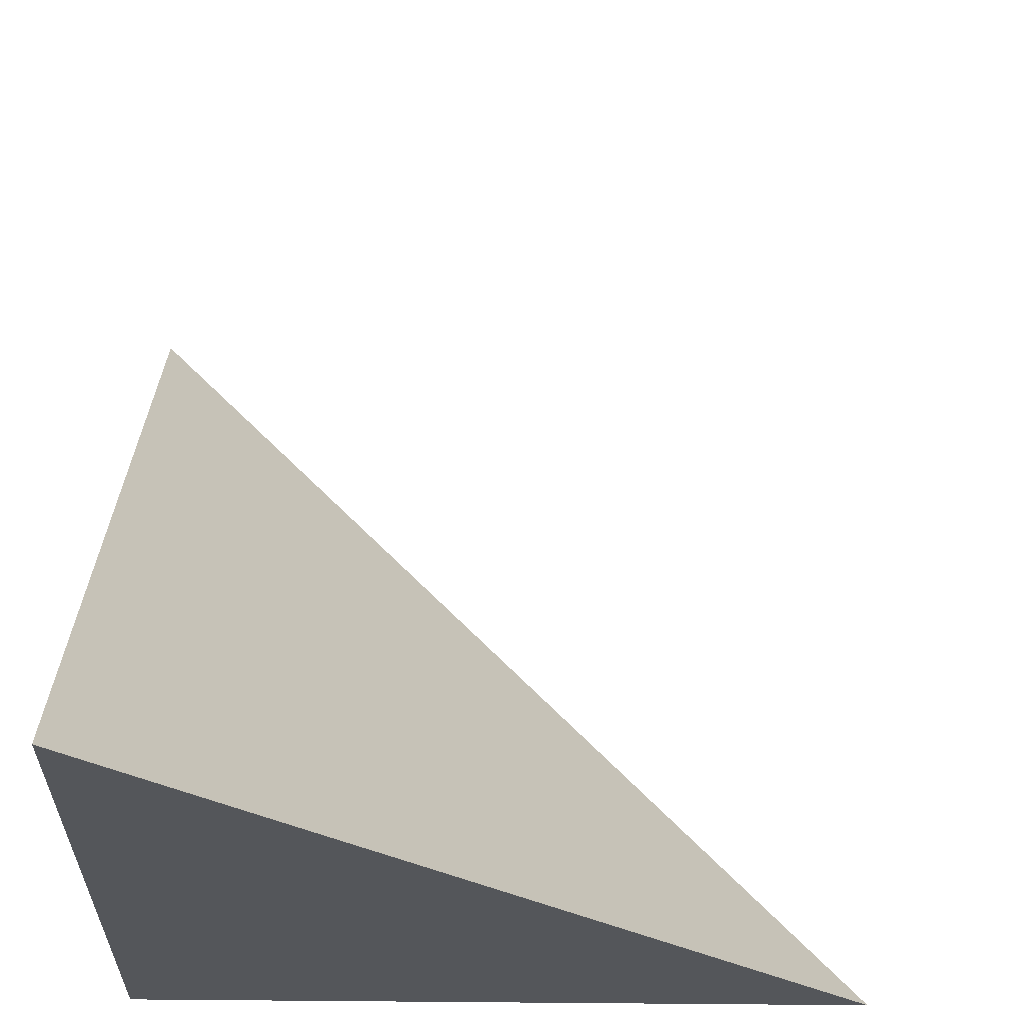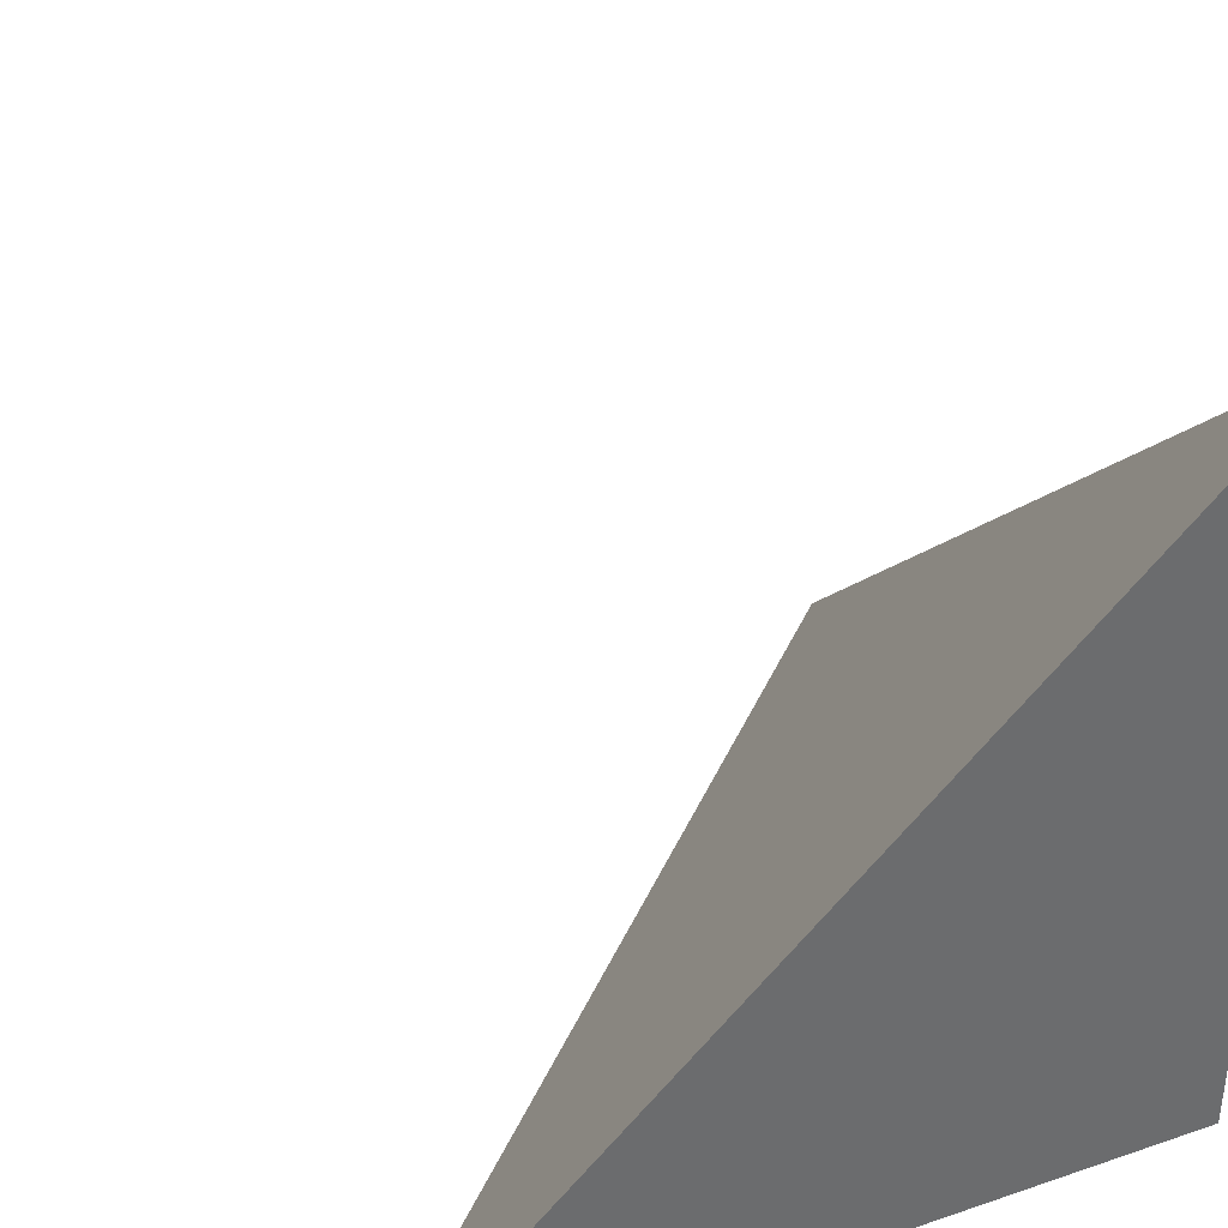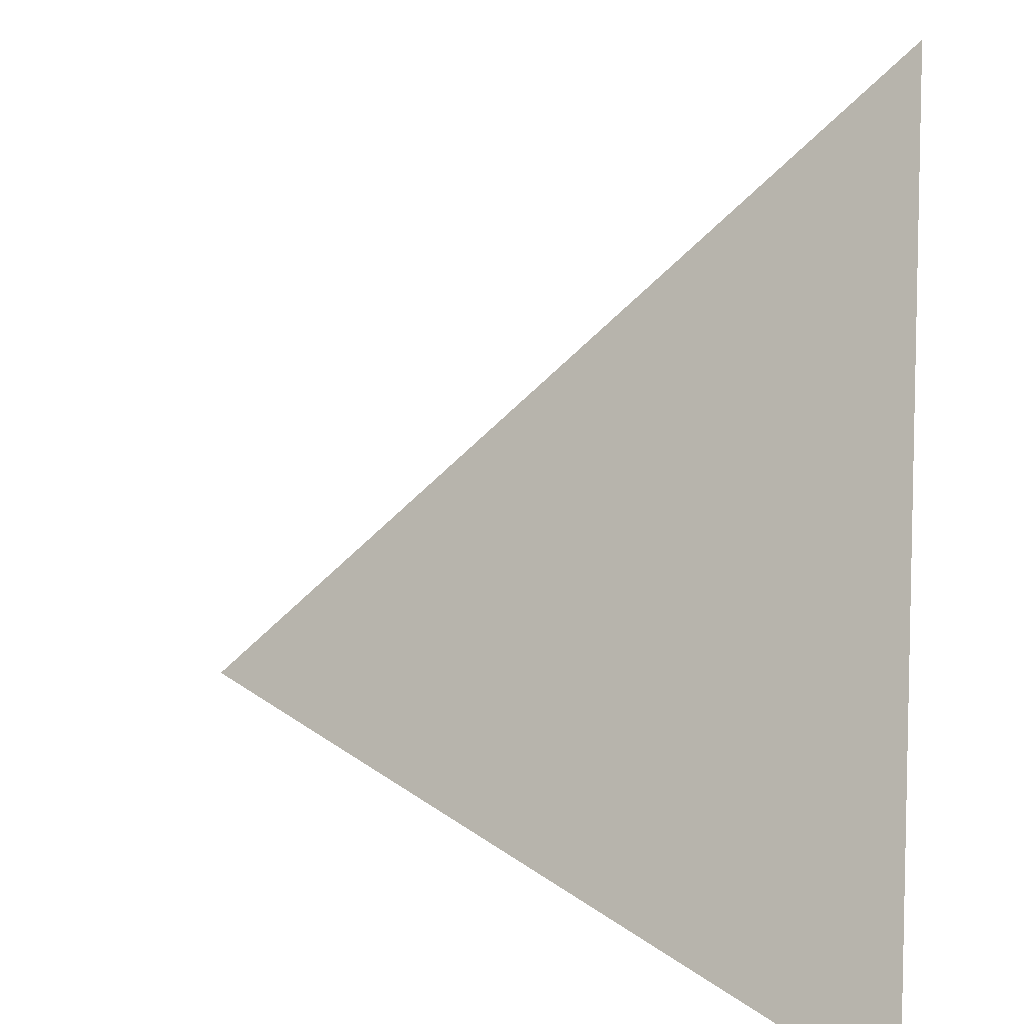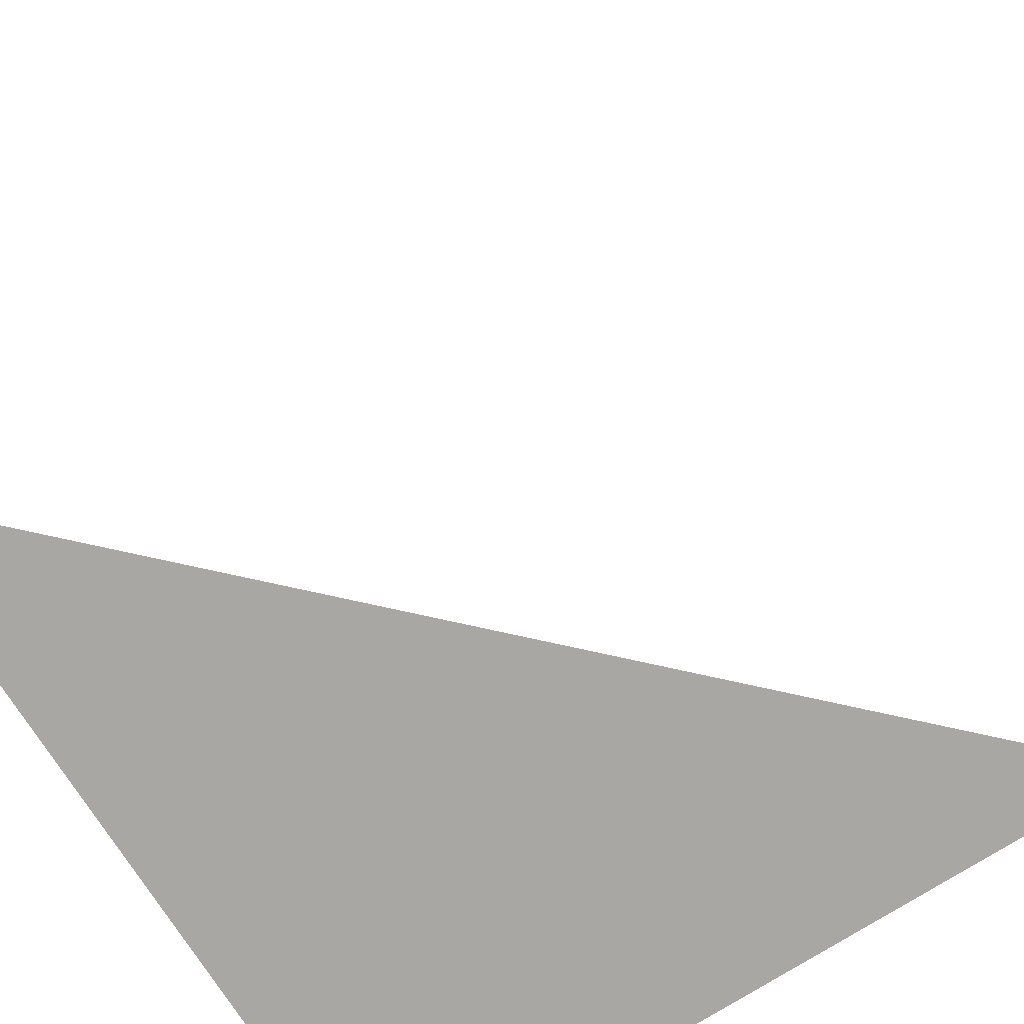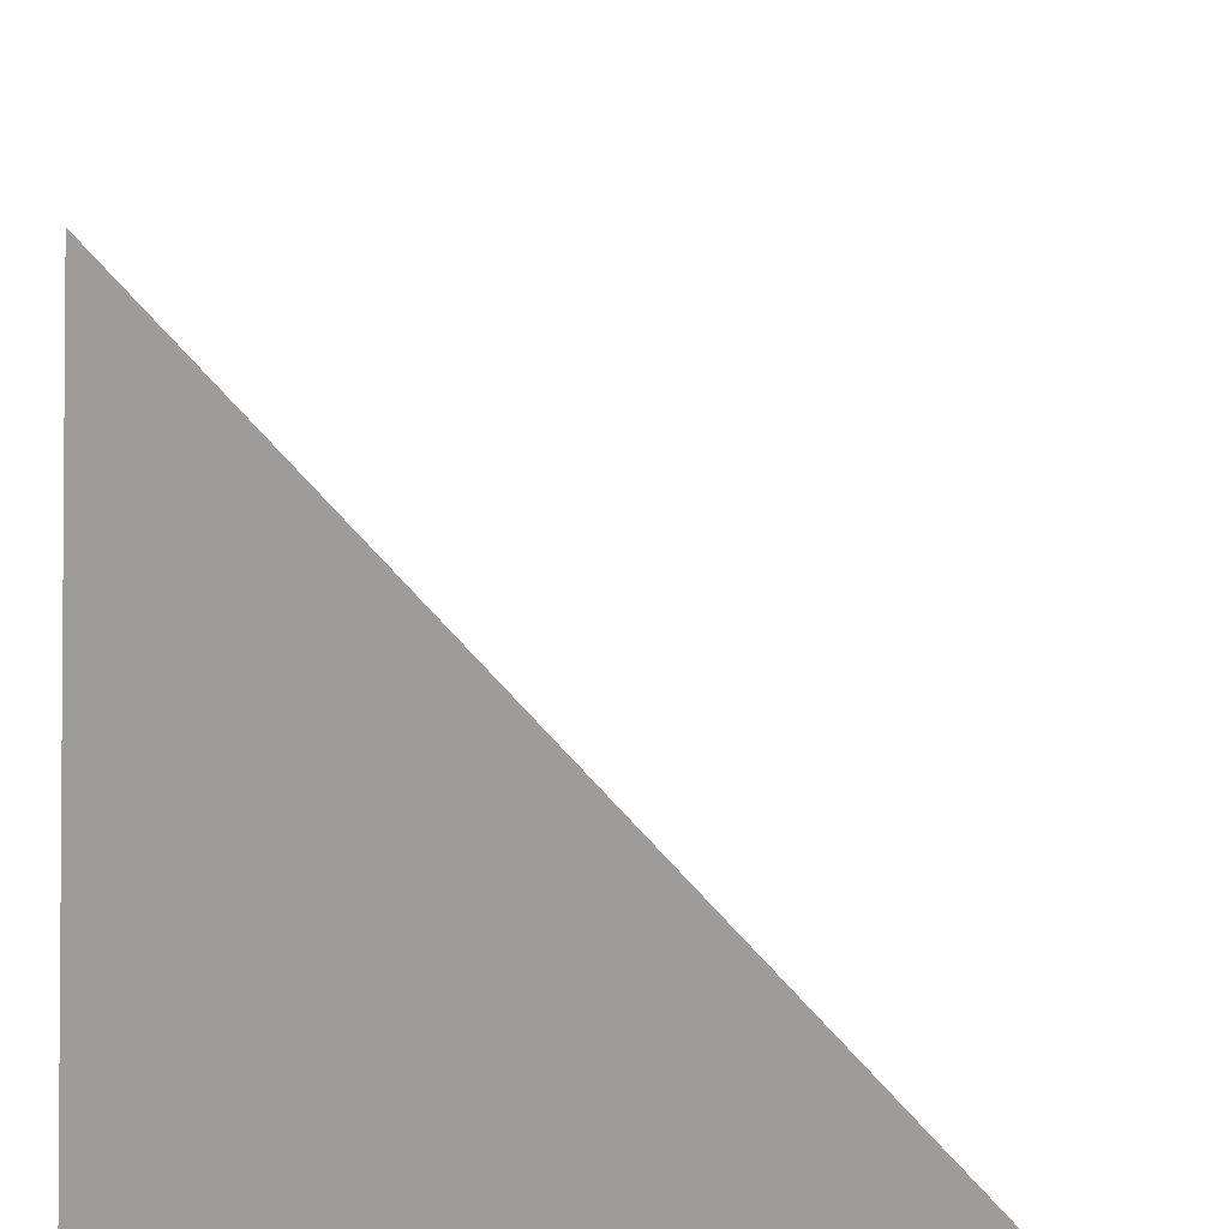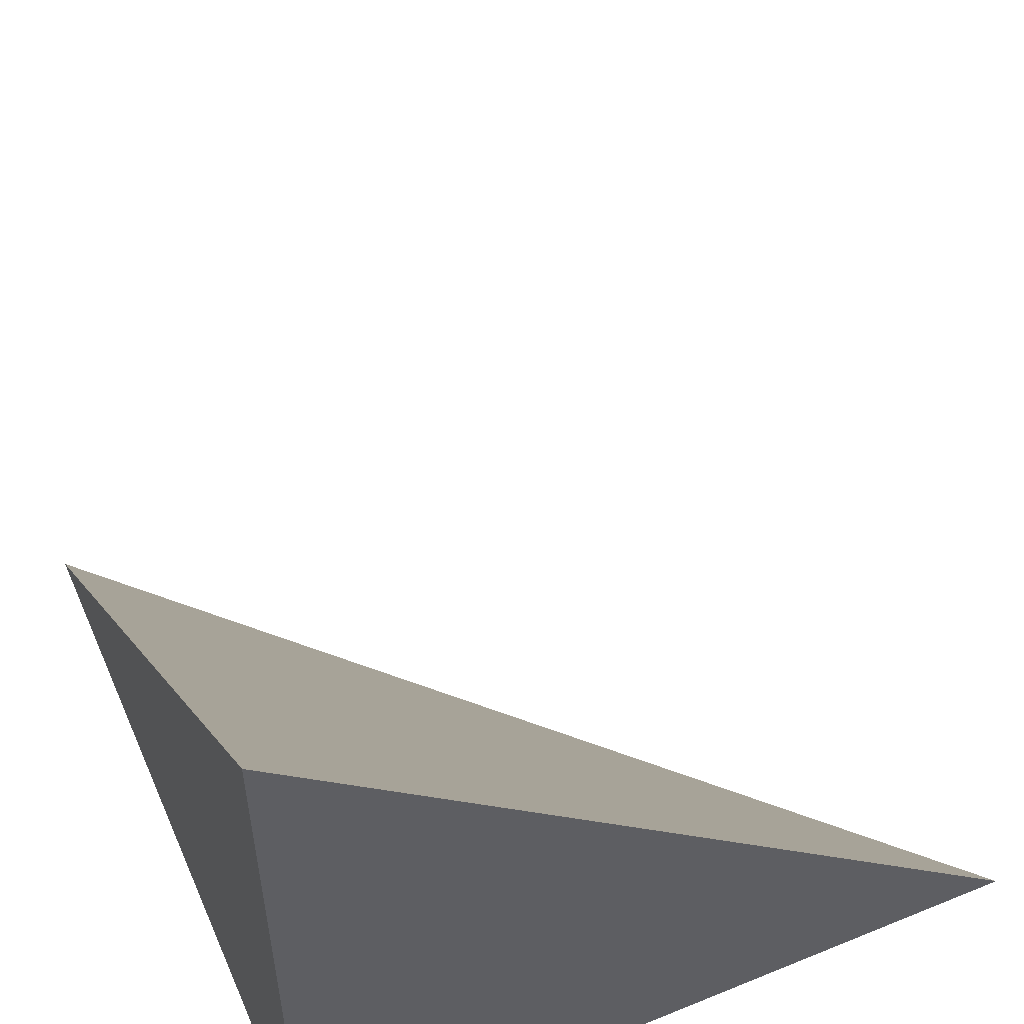
<metadata>
{"format":"obj","ext":"obj","renderer":"f3d","projection":"perspective","resolution":1024,"background":"white","views":[{"elev":-25.1,"azim":-1.8,"up":"+Y"},{"elev":38.2,"azim":156.6,"up":"+Y"},{"elev":23.0,"azim":-173.9,"up":"+Z"},{"elev":-74.7,"azim":122.4,"up":"+Z"},{"elev":-70.0,"azim":-3.8,"up":"+Y"},{"elev":54.7,"azim":-23.4,"up":"+Z"}]}
</metadata>
<code>
v  1  -367.3  1
v  2  -367.3  1
v  1  -366.3  1
v  1  -367.3  2
f 1 3 2
f 1 4 3
f 1 2 4
f 2 3 4

</code>
